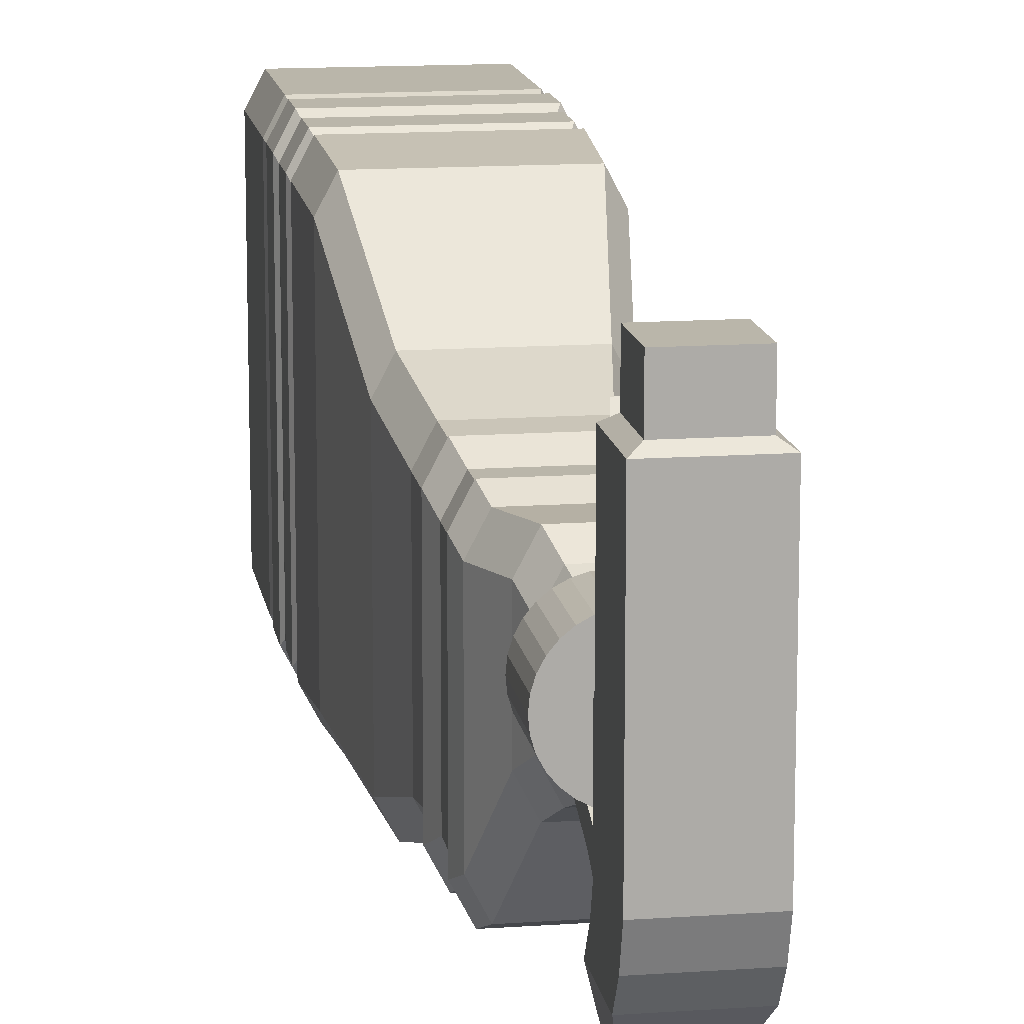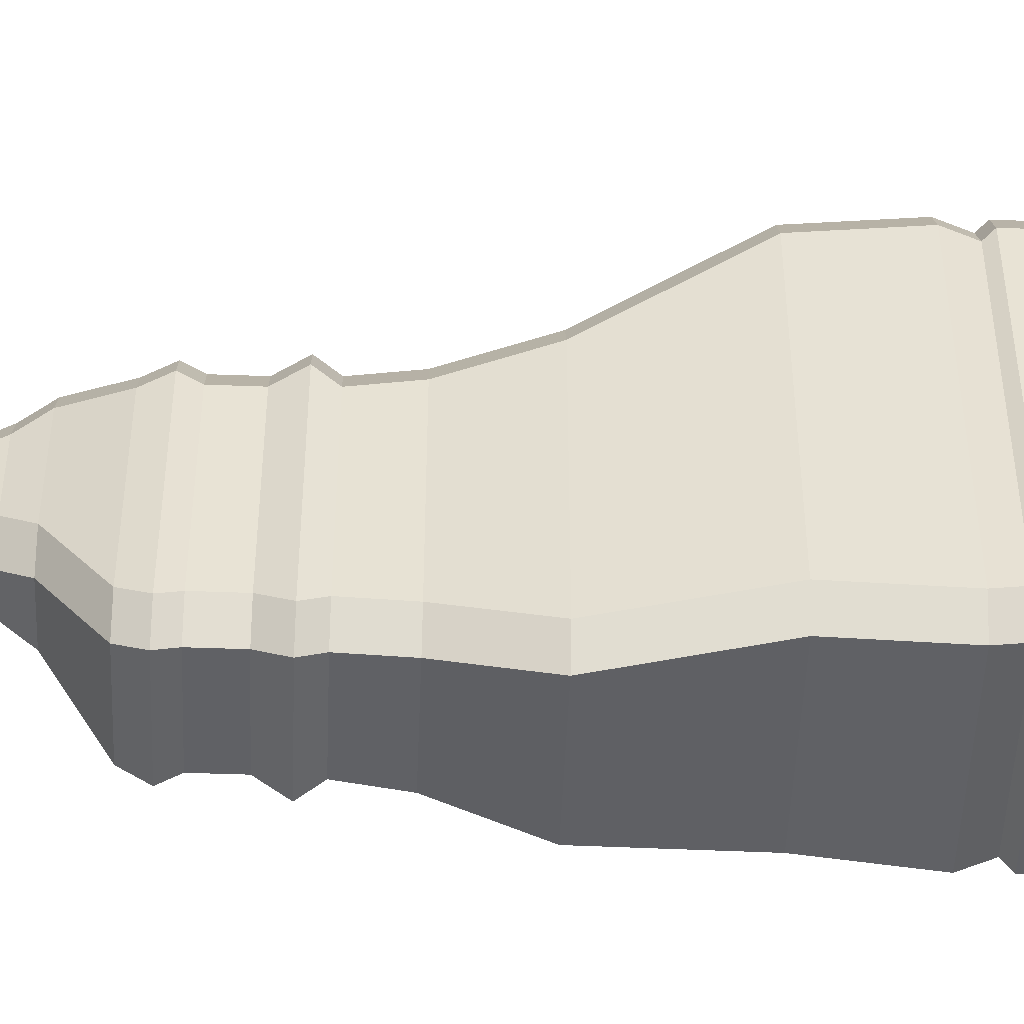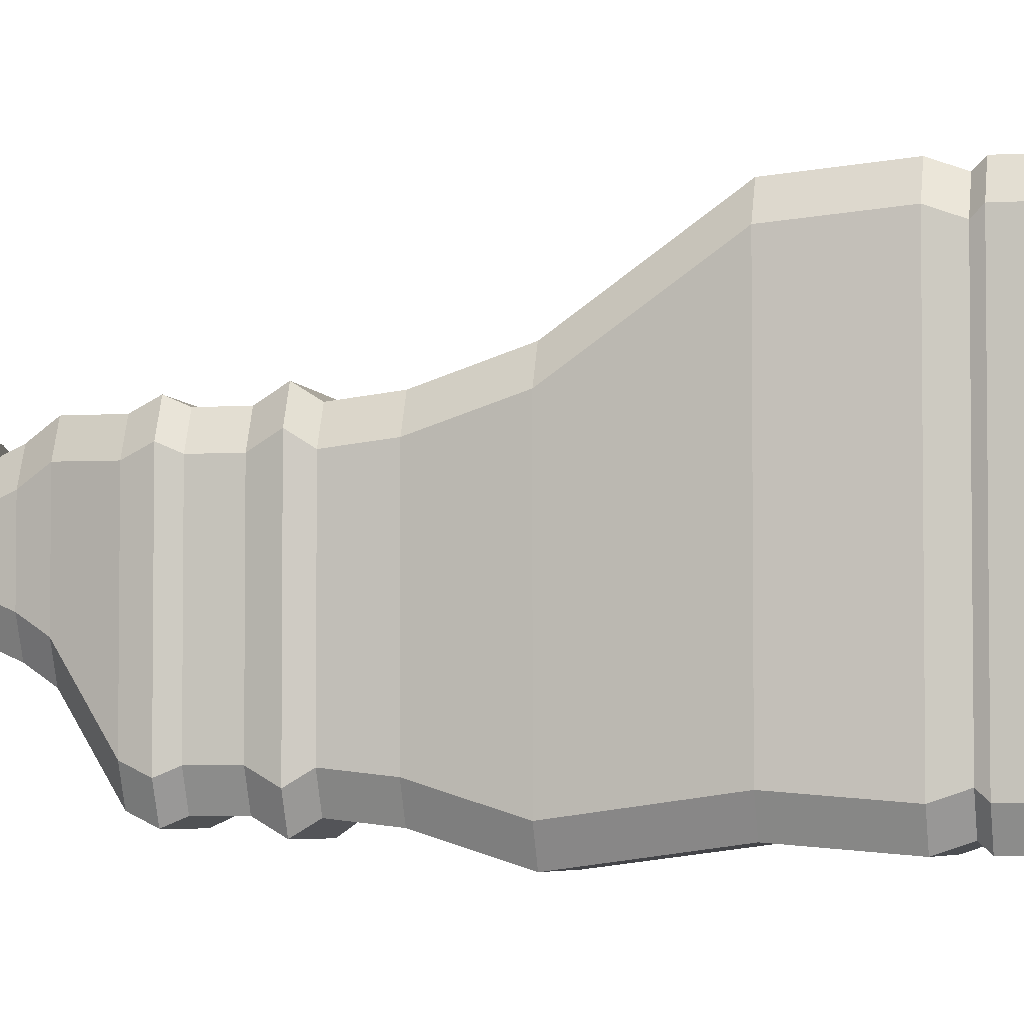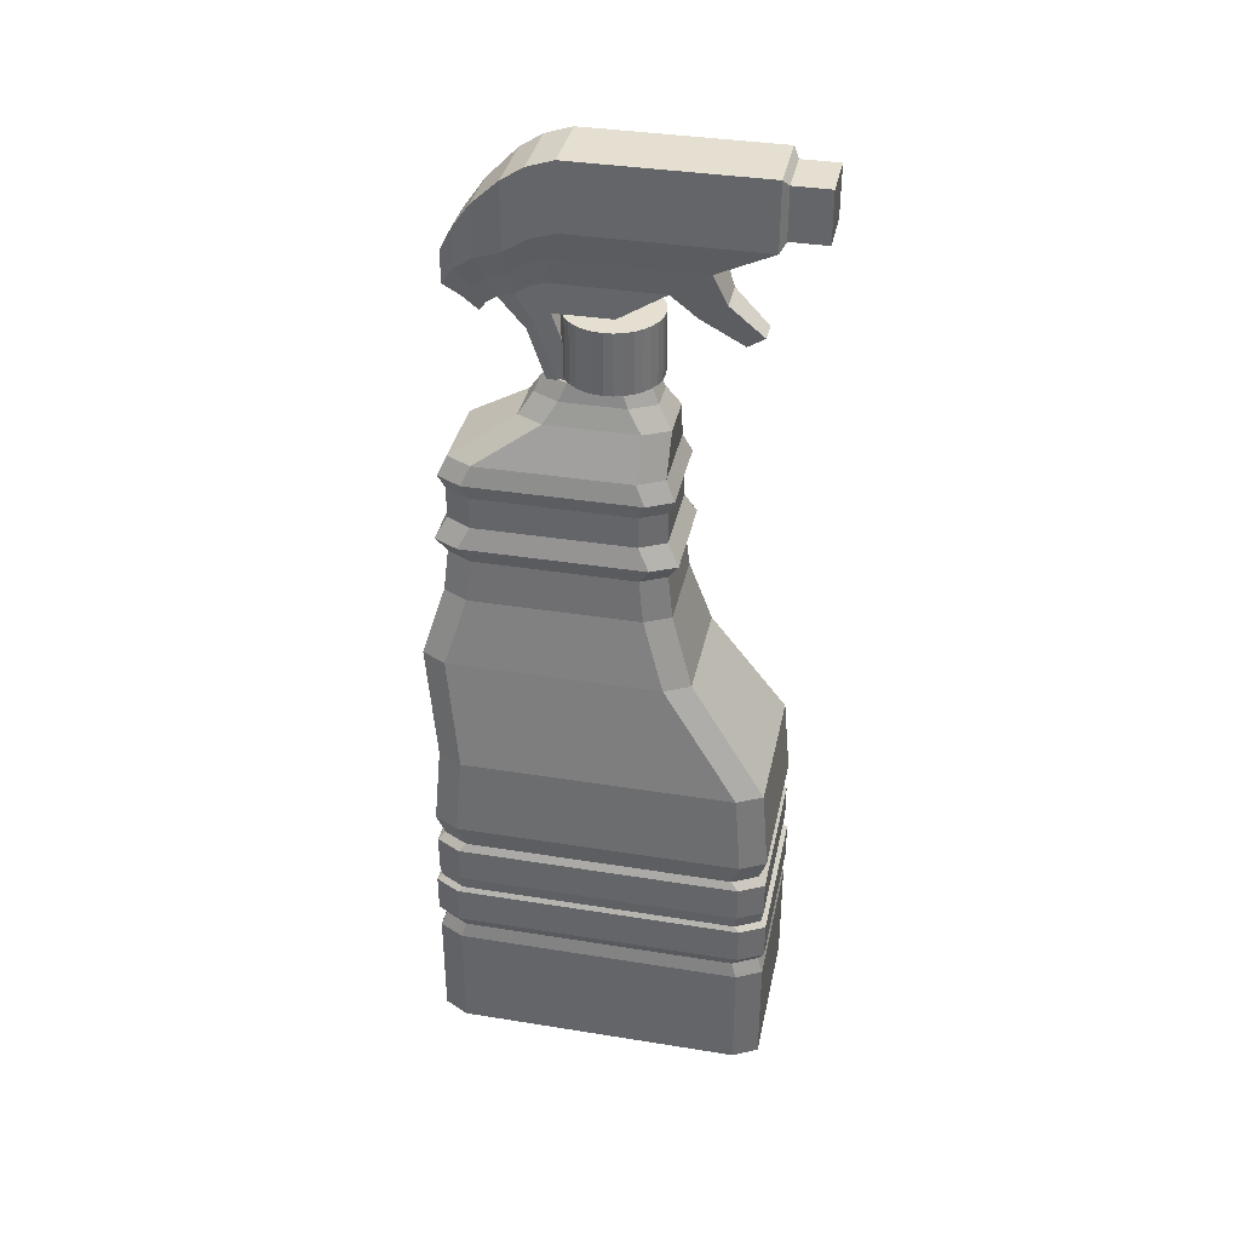
<metadata>
{"format":"obj","ext":"obj","renderer":"f3d","projection":"perspective","resolution":1024,"background":"white","views":[{"elev":13.8,"azim":171.0,"up":"+Z"},{"elev":-49.6,"azim":-92.3,"up":"+Z"},{"elev":-4.4,"azim":-77.9,"up":"+Z"},{"elev":36.8,"azim":-78.2,"up":"+Y"}]}
</metadata>
<code>
o Cylinder
v 0 1.356 -0.227
v 0 1.657 -0.227
v 0.04429 1.356 -0.2227
v 0.04429 1.657 -0.2227
v 0.08688 1.356 -0.2097
v 0.08688 1.657 -0.2097
v 0.1261 1.356 -0.1888
v 0.1261 1.657 -0.1888
v 0.1605 1.356 -0.1605
v 0.1605 1.657 -0.1605
v 0.1888 1.356 -0.1261
v 0.1888 1.657 -0.1261
v 0.2097 1.356 -0.08688
v 0.2097 1.657 -0.08688
v 0.2227 1.356 -0.04429
v 0.2227 1.657 -0.04429
v 0.227 1.356 0
v 0.227 1.657 0
v 0.2227 1.356 0.04429
v 0.2227 1.657 0.04429
v 0.2097 1.356 0.08688
v 0.2097 1.657 0.08688
v 0.1888 1.356 0.1261
v 0.1888 1.657 0.1261
v 0.1605 1.356 0.1605
v 0.1605 1.657 0.1605
v 0.1261 1.356 0.1888
v 0.1261 1.657 0.1888
v 0.08688 1.356 0.2097
v 0.08688 1.657 0.2097
v 0.04429 1.356 0.2227
v 0.04429 1.657 0.2227
v 0 1.356 0.227
v 0 1.657 0.227
v -0.04429 1.356 0.2227
v -0.04429 1.657 0.2227
v -0.08688 1.356 0.2097
v -0.08688 1.657 0.2097
v -0.1261 1.356 0.1888
v -0.1261 1.657 0.1888
v -0.1605 1.356 0.1605
v -0.1605 1.657 0.1605
v -0.1888 1.356 0.1261
v -0.1888 1.657 0.1261
v -0.2097 1.356 0.08688
v -0.2097 1.657 0.08688
v -0.2227 1.356 0.04429
v -0.2227 1.657 0.04429
v -0.227 1.356 0
v -0.227 1.657 0
v -0.2227 1.356 -0.04429
v -0.2227 1.657 -0.04429
v -0.2097 1.356 -0.08688
v -0.2097 1.657 -0.08688
v -0.1888 1.356 -0.1261
v -0.1888 1.657 -0.1261
v -0.1605 1.356 -0.1605
v -0.1605 1.657 -0.1605
v -0.1261 1.356 -0.1888
v -0.1261 1.657 -0.1888
v -0.08688 1.356 -0.2097
v -0.08688 1.657 -0.2097
v -0.04429 1.356 -0.2227
v -0.04429 1.657 -0.2227
v -0.3707 -2.357 0.8283
v -0.4348 -2.357 0.7061
v -0.3707 -1.786 0.8283
v -0.4348 -1.786 0.7061
v -0.4348 -2.357 -0.7062
v -0.3707 -2.357 -0.8283
v -0.4348 -1.786 -0.7061
v -0.3707 -1.786 -0.8283
v 0.4348 -2.357 0.7061
v 0.3707 -2.357 0.8283
v 0.4348 -1.786 0.7061
v 0.3707 -1.786 0.8283
v 0.3707 -2.357 -0.8283
v 0.4348 -2.357 -0.7062
v 0.3707 -1.786 -0.8283
v 0.4348 -1.786 -0.7061
v -0.3566 -1.707 0.8017
v -0.4208 -1.707 0.6793
v -0.4208 -1.707 -0.6794
v -0.3566 -1.707 -0.8017
v 0.3566 -1.707 -0.8017
v 0.4208 -1.707 -0.6794
v 0.4208 -1.707 0.6793
v 0.3566 -1.707 0.8017
v -0.373 -1.66 0.833
v -0.4373 -1.66 0.7105
v -0.4373 -1.66 -0.7106
v -0.373 -1.66 -0.833
v 0.373 -1.66 -0.833
v 0.4373 -1.66 -0.7106
v 0.4373 -1.66 0.7105
v 0.373 -1.66 0.833
v -0.373 -1.471 0.833
v -0.4373 -1.471 0.7104
v -0.4373 -1.471 -0.7104
v -0.373 -1.471 -0.833
v 0.373 -1.471 -0.833
v 0.4373 -1.471 -0.7104
v 0.4373 -1.471 0.7104
v 0.373 -1.471 0.833
v -0.3594 -1.447 0.8072
v -0.4237 -1.447 0.6845
v -0.4237 -1.447 -0.6846
v -0.3594 -1.447 -0.8072
v 0.3594 -1.447 -0.8072
v 0.4237 -1.447 -0.6846
v 0.4237 -1.447 0.6845
v 0.3594 -1.447 0.8072
v -0.3653 -1.384 0.8183
v -0.4295 -1.384 0.6957
v -0.4295 -1.384 -0.6958
v -0.3653 -1.384 -0.8183
v 0.3653 -1.384 -0.8183
v 0.4295 -1.384 -0.6958
v 0.4295 -1.384 0.6957
v 0.3653 -1.384 0.8183
v -0.3653 -1.203 0.8183
v -0.4295 -1.203 0.6957
v -0.4295 -1.203 -0.6958
v -0.3653 -1.203 -0.8183
v 0.3653 -1.203 -0.8183
v 0.4295 -1.203 -0.6958
v 0.4295 -1.203 0.6957
v 0.3653 -1.203 0.8183
v -0.3468 -1.164 0.783
v -0.411 -1.164 0.6605
v -0.411 -1.164 -0.6606
v -0.3468 -1.164 -0.783
v 0.3468 -1.164 -0.783
v 0.411 -1.164 -0.6606
v 0.411 -1.164 0.6605
v 0.3468 -1.164 0.783
v -0.3666 -1.054 0.8205
v -0.4307 -1.054 0.6981
v -0.4307 -1.054 -0.6982
v -0.3666 -1.054 -0.8205
v 0.3666 -1.054 -0.8205
v 0.4307 -1.054 -0.6982
v 0.4307 -1.054 0.6981
v 0.3666 -1.054 0.8205
v -0.3492 -0.6519 0.7872
v -0.4132 -0.6519 0.6649
v -0.4132 -0.6519 -0.665
v -0.3492 -0.6519 -0.7872
v 0.3492 -0.6519 -0.7872
v 0.4132 -0.6519 -0.665
v 0.4132 -0.6519 0.6649
v 0.3492 -0.6519 0.7872
v -0.2714 -0.1085 0.4185
v -0.3354 -0.1085 0.2962
v -0.3354 -0.1085 -0.7373
v -0.2714 -0.1085 -0.8595
v 0.2714 -0.1085 -0.8595
v 0.3354 -0.1085 -0.7373
v 0.3354 -0.1085 0.2962
v 0.2714 -0.1085 0.4185
v -0.2162 0.2302 0.3135
v -0.2803 0.2302 0.1912
v -0.2803 0.2302 -0.6322
v -0.2162 0.2302 -0.7545
v 0.2162 0.2302 -0.7545
v 0.2803 0.2302 -0.6322
v 0.2803 0.2302 0.1912
v 0.2162 0.2302 0.3135
v -0.2035 0.4428 0.2894
v -0.2677 0.4428 0.1671
v -0.2677 0.4428 -0.6079
v -0.2035 0.4428 -0.7304
v 0.2035 0.4428 -0.7304
v 0.2677 0.4428 -0.6079
v 0.2677 0.4428 0.1671
v 0.2035 0.4428 0.2894
v -0.2303 0.5216 0.3405
v -0.2945 0.5216 0.2183
v -0.2945 0.5216 -0.6589
v -0.2304 0.5216 -0.7816
v 0.2304 0.5216 -0.7816
v 0.2945 0.5216 -0.6589
v 0.2945 0.5216 0.2183
v 0.2303 0.5216 0.3405
v -0.2007 0.624 0.2841
v -0.2649 0.624 0.162
v -0.2649 0.624 -0.6023
v -0.2008 0.624 -0.7252
v 0.2008 0.624 -0.7252
v 0.2649 0.624 -0.6023
v 0.2649 0.624 0.162
v 0.2007 0.624 0.2841
v -0.2007 0.7815 0.2841
v -0.2649 0.7815 0.162
v -0.2649 0.7815 -0.6021
v -0.2007 0.7815 -0.7252
v 0.2007 0.7815 -0.7252
v 0.2649 0.7815 -0.6021
v 0.2649 0.7815 0.162
v 0.2007 0.7815 0.2841
v -0.2171 0.8523 0.3155
v -0.2814 0.8523 0.1934
v -0.2814 0.8523 -0.6331
v -0.2171 0.8523 -0.7565
v 0.2171 0.8523 -0.7565
v 0.2814 0.8523 -0.6331
v 0.2814 0.8523 0.1934
v 0.2171 0.8523 0.3155
v -0.194 0.9469 0.2716
v -0.2583 0.9469 0.1495
v -0.2583 0.9469 -0.5887
v -0.194 0.9469 -0.7127
v 0.194 0.9469 -0.7127
v 0.2583 0.9469 -0.5887
v 0.2583 0.9469 0.1495
v 0.194 0.9469 0.2716
v -0.1153 1.152 0.2794
v -0.1798 1.152 0.1573
v -0.1798 1.152 -0.2813
v -0.1154 1.152 -0.4054
v 0.1154 1.152 -0.4054
v 0.1798 1.152 -0.2813
v 0.1798 1.152 0.1573
v 0.1153 1.152 0.2794
v -0.08096 1.254 0.2139
v -0.1454 1.254 0.09171
v -0.1454 1.254 -0.216
v -0.08101 1.254 -0.3399
v 0.08101 1.254 -0.3399
v 0.1454 1.254 -0.216
v 0.1454 1.254 0.09171
v 0.08096 1.254 0.2139
v -0.1262 1.341 0.0552
v -0.0618 1.341 0.1774
v -0.06185 1.341 -0.3034
v -0.1262 1.341 -0.1795
v 0.1262 1.341 -0.1795
v 0.06185 1.341 -0.3034
v 0.0618 1.341 0.1774
v 0.1262 1.341 0.0552
v 0.1192 2.102 0.9122
v 0.1192 2.345 0.9122
v 0.1192 2.102 0.7583
v 0.1192 2.345 0.7583
v -0.1339 2.102 0.9122
v -0.1339 2.345 0.9122
v -0.1339 2.102 0.7583
v -0.1339 2.345 0.7583
v 0.1192 2.345 0.7355
v 0.1192 2.102 0.7355
v -0.1339 2.102 0.7355
v -0.1339 2.345 0.7355
v 0.1593 2.384 0.7089
v 0.1593 2.064 0.7089
v -0.174 2.064 0.7089
v -0.174 2.384 0.7089
v 0.1593 2.384 -0.1988
v 0.1593 2.064 -0.1988
v -0.174 2.064 -0.1988
v -0.174 2.384 -0.1988
v 0.1593 2.342 -0.3279
v 0.1593 2.022 -0.3279
v -0.174 2.022 -0.3279
v -0.174 2.342 -0.3279
v 0.1593 2.273 -0.4343
v 0.1593 1.954 -0.4343
v -0.174 1.954 -0.4343
v -0.174 2.273 -0.4343
v 0.1202 2.137 -0.5748
v 0.1202 1.893 -0.5748
v -0.1349 1.893 -0.5748
v -0.1349 2.137 -0.5748
v 0.08993 2.009 -0.6659
v 0.08993 1.823 -0.6659
v -0.1046 1.823 -0.6659
v -0.1046 2.009 -0.6659
v 0.07289 1.89 -0.7267
v 0.07289 1.737 -0.7267
v -0.08758 1.737 -0.7267
v -0.08758 1.89 -0.7267
v -0.1331 1.923 0.4387
v 0.1184 1.923 0.4387
v -0.1331 1.923 -0.2465
v 0.1184 1.923 -0.2465
v -0.1331 1.892 -0.344
v 0.1184 1.892 -0.344
v -0.1331 1.84 -0.4242
v 0.1184 1.84 -0.4242
v -0.1036 1.794 -0.5303
v 0.08894 1.794 -0.5303
v -0.08077 1.741 -0.5991
v 0.06608 1.741 -0.5991
v -0.06791 1.676 -0.645
v 0.05321 1.676 -0.645
v -0.1035 1.797 0.2544
v 0.0888 1.797 0.2544
v -0.1035 1.797 -0.2693
v 0.0888 1.797 -0.2693
v -0.1035 1.773 -0.3438
v 0.0888 1.773 -0.3438
v -0.1035 1.734 -0.4052
v 0.0888 1.734 -0.4052
v -0.08095 1.698 -0.4862
v 0.06625 1.698 -0.4862
v -0.06347 1.658 -0.5388
v 0.04877 1.658 -0.5388
v -0.05364 1.608 -0.5739
v 0.03894 1.608 -0.5739
v -0.1035 1.656 0.02656
v 0.0888 1.656 0.02656
v -0.1035 1.656 -0.2491
v 0.0888 1.656 -0.2491
v -0.1035 1.632 -0.2883
v 0.0888 1.632 -0.2883
v -0.1035 1.592 -0.3206
v 0.0888 1.592 -0.3206
v -0.08095 1.557 -0.3633
v 0.06625 1.557 -0.3633
v -0.1035 1.309 -0.1213
v 0.0888 1.309 -0.1213
v -0.1035 1.313 -0.1671
v 0.0888 1.313 -0.1671
v -0.1035 1.301 -0.2166
v 0.0888 1.301 -0.2166
v -0.08095 1.299 -0.272
v 0.06625 1.299 -0.272
v -0.09254 1.767 0.5014
v 0.07785 1.767 0.5014
v -0.07247 1.682 0.3766
v 0.05777 1.682 0.3766
v -0.0637 1.616 0.6613
v 0.04901 1.616 0.6613
v -0.05042 1.56 0.5787
v 0.03573 1.56 0.5787
f 1 2 4 3
f 3 4 6 5
f 5 6 8 7
f 7 8 10 9
f 9 10 12 11
f 11 12 14 13
f 13 14 16 15
f 15 16 18 17
f 17 18 20 19
f 19 20 22 21
f 21 22 24 23
f 23 24 26 25
f 25 26 28 27
f 27 28 30 29
f 29 30 32 31
f 31 32 34 33
f 33 34 36 35
f 35 36 38 37
f 37 38 40 39
f 39 40 42 41
f 41 42 44 43
f 43 44 46 45
f 45 46 48 47
f 47 48 50 49
f 49 50 52 51
f 51 52 54 53
f 53 54 56 55
f 55 56 58 57
f 57 58 60 59
f 59 60 62 61
f 4 2 64 62 60 58 56 54 52 50 48 46 44 42 40 38 36 34 32 30 28 26 24 22 20 18 16 14 12 10 8 6
f 61 62 64 63
f 63 64 2 1
f 1 3 5 7 9 11 13 15 17 19 21 23 25 27 29 31 33 35 37 39 41 43 45 47 49 51 53 55 57 59 61 63
f 74 76 67 65
f 79 72 84 85
f 75 80 86 87
f 71 68 82 83
f 66 68 71 69
f 78 80 75 73
f 91 90 98 99
f 83 82 90 91
f 67 76 88 81
f 70 72 79 77
f 99 98 106 107
f 81 88 96 89
f 85 84 92 93
f 87 86 94 95
f 101 100 108 109
f 89 96 104 97
f 93 92 100 101
f 95 94 102 103
f 115 114 122 123
f 103 102 110 111
f 107 106 114 115
f 97 104 112 105
f 117 116 124 125
f 105 112 120 113
f 109 108 116 117
f 111 110 118 119
f 131 130 138 139
f 119 118 126 127
f 123 122 130 131
f 113 120 128 121
f 133 132 140 141
f 121 128 136 129
f 125 124 132 133
f 127 126 134 135
f 143 142 150 151
f 135 134 142 143
f 139 138 146 147
f 129 136 144 137
f 155 154 162 163
f 147 146 154 155
f 137 144 152 145
f 141 140 148 149
f 157 156 164 165
f 145 152 160 153
f 149 148 156 157
f 151 150 158 159
f 171 170 178 179
f 159 158 166 167
f 163 162 170 171
f 153 160 168 161
f 179 178 186 187
f 161 168 176 169
f 165 164 172 173
f 167 166 174 175
f 181 180 188 189
f 169 176 184 177
f 173 172 180 181
f 175 174 182 183
f 195 194 202 203
f 183 182 190 191
f 187 186 194 195
f 177 184 192 185
f 193 200 208 201
f 185 192 200 193
f 189 188 196 197
f 191 190 198 199
f 205 204 212 213
f 197 196 204 205
f 199 198 206 207
f 203 202 210 211
f 219 218 226 227
f 207 206 214 215
f 211 210 218 219
f 201 208 216 209
f 221 220 228 229
f 209 216 224 217
f 213 212 220 221
f 215 214 222 223
f 231 230 237 240
f 223 222 230 231
f 227 226 233 236
f 217 224 232 225
f 237 238 235 236 233 234 239 240
f 225 232 239 234
f 229 228 235 238
f 65 67 68 66
f 72 70 69 71
f 80 78 77 79
f 76 74 73 75
f 71 83 84 72
f 86 80 79 85
f 88 76 75 87
f 67 81 82 68
f 85 93 94 86
f 96 88 87 95
f 81 89 90 82
f 92 84 83 91
f 93 101 102 94
f 104 96 95 103
f 89 97 98 90
f 100 92 91 99
f 103 111 112 104
f 106 98 97 105
f 99 107 108 100
f 110 102 101 109
f 109 117 118 110
f 120 112 111 119
f 105 113 114 106
f 116 108 107 115
f 119 127 128 120
f 122 114 113 121
f 115 123 124 116
f 126 118 117 125
f 125 133 134 126
f 136 128 127 135
f 121 129 130 122
f 132 124 123 131
f 135 143 144 136
f 138 130 129 137
f 131 139 140 132
f 142 134 133 141
f 139 147 148 140
f 150 142 141 149
f 152 144 143 151
f 137 145 146 138
f 149 157 158 150
f 160 152 151 159
f 145 153 154 146
f 156 148 147 155
f 159 167 168 160
f 162 154 153 161
f 155 163 164 156
f 166 158 157 165
f 165 173 174 166
f 176 168 167 175
f 161 169 170 162
f 172 164 163 171
f 173 181 182 174
f 184 176 175 183
f 169 177 178 170
f 180 172 171 179
f 183 191 192 184
f 186 178 177 185
f 179 187 188 180
f 190 182 181 189
f 189 197 198 190
f 200 192 191 199
f 185 193 194 186
f 196 188 187 195
f 193 201 202 194
f 204 196 195 203
f 199 207 208 200
f 206 198 197 205
f 207 215 216 208
f 210 202 201 209
f 203 211 212 204
f 214 206 205 213
f 213 221 222 214
f 224 216 215 223
f 209 217 218 210
f 220 212 211 219
f 223 231 232 224
f 226 218 217 225
f 219 227 228 220
f 230 222 221 229
f 227 236 235 228
f 237 230 229 238
f 239 232 231 240
f 225 234 233 226
f 69 70 77 78 73 74 65 66
f 241 243 244 242
f 248 252 251 247
f 247 245 246 248
f 245 241 242 246
f 243 241 245 247
f 248 246 242 244
f 252 256 255 251
f 247 251 250 243
f 244 249 252 248
f 243 250 249 244
f 253 257 260 256
f 251 255 254 250
f 249 253 256 252
f 250 254 253 249
f 258 262 261 257
f 254 258 257 253
f 256 260 259 255
f 275 291 289 271
f 261 265 268 264
f 260 264 263 259
f 267 287 285 263
f 257 261 264 260
f 265 269 272 268
f 262 266 265 261
f 264 268 267 263
f 266 288 290 270
f 270 274 273 269
f 266 270 269 265
f 268 272 271 267
f 255 281 282 254
f 276 280 279 275
f 272 276 275 271
f 270 290 292 274
f 269 273 276 272
f 278 279 280 277
f 262 286 288 266
f 273 277 280 276
f 274 278 277 273
f 285 299 297 283
f 284 298 300 286
f 289 303 301 287
f 288 302 304 290
f 292 306 308 294
f 283 297 295 281
f 271 289 287 267
f 274 292 294 278
f 278 294 293 279
f 258 284 286 262
f 254 282 284 258
f 263 285 283 259
f 259 283 281 255
f 279 293 291 275
f 298 312 314 300
f 300 314 316 302
f 302 316 318 304
f 295 309 310 296
f 303 305 306 304
f 305 307 308 306
f 290 304 306 292
f 281 327 328 282
f 291 305 303 289
f 286 300 302 288
f 294 308 307 293
f 287 301 299 285
f 282 296 298 284
f 293 307 305 291
f 309 311 312 310
f 315 323 321 313
f 316 324 326 318
f 313 321 319 311
f 303 317 315 301
f 296 310 312 298
f 301 315 313 299
f 299 313 311 297
f 297 311 309 295
f 304 318 317 303
f 319 321 322 320
f 321 323 324 322
f 323 325 326 324
f 312 320 322 314
f 317 325 323 315
f 311 319 320 312
f 318 326 325 317
f 314 322 324 316
f 328 332 334 330
f 282 328 330 296
f 296 330 329 295
f 295 329 327 281
f 331 333 334 332
f 329 333 331 327
f 330 334 333 329
f 327 331 332 328

</code>
